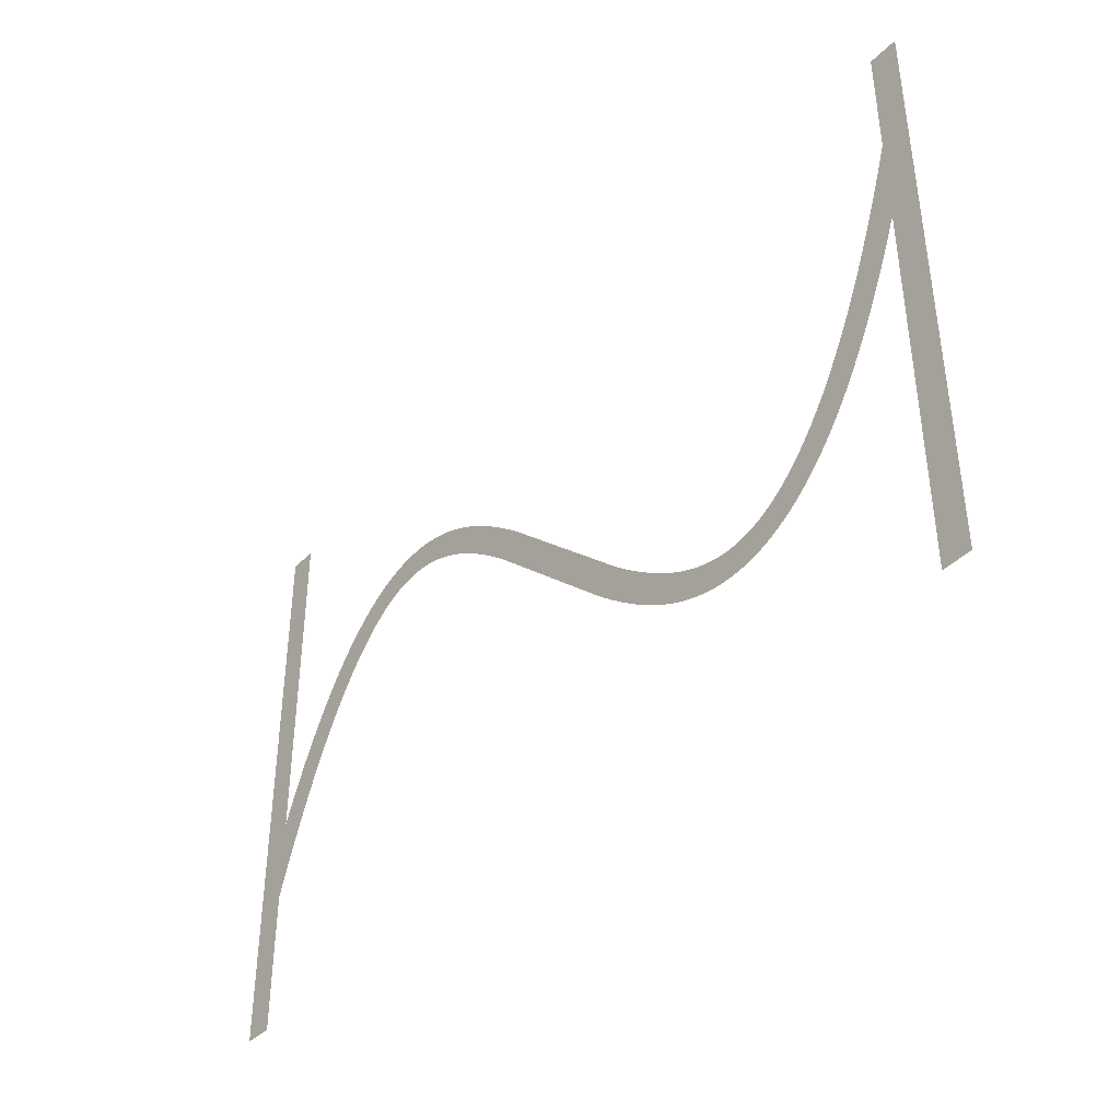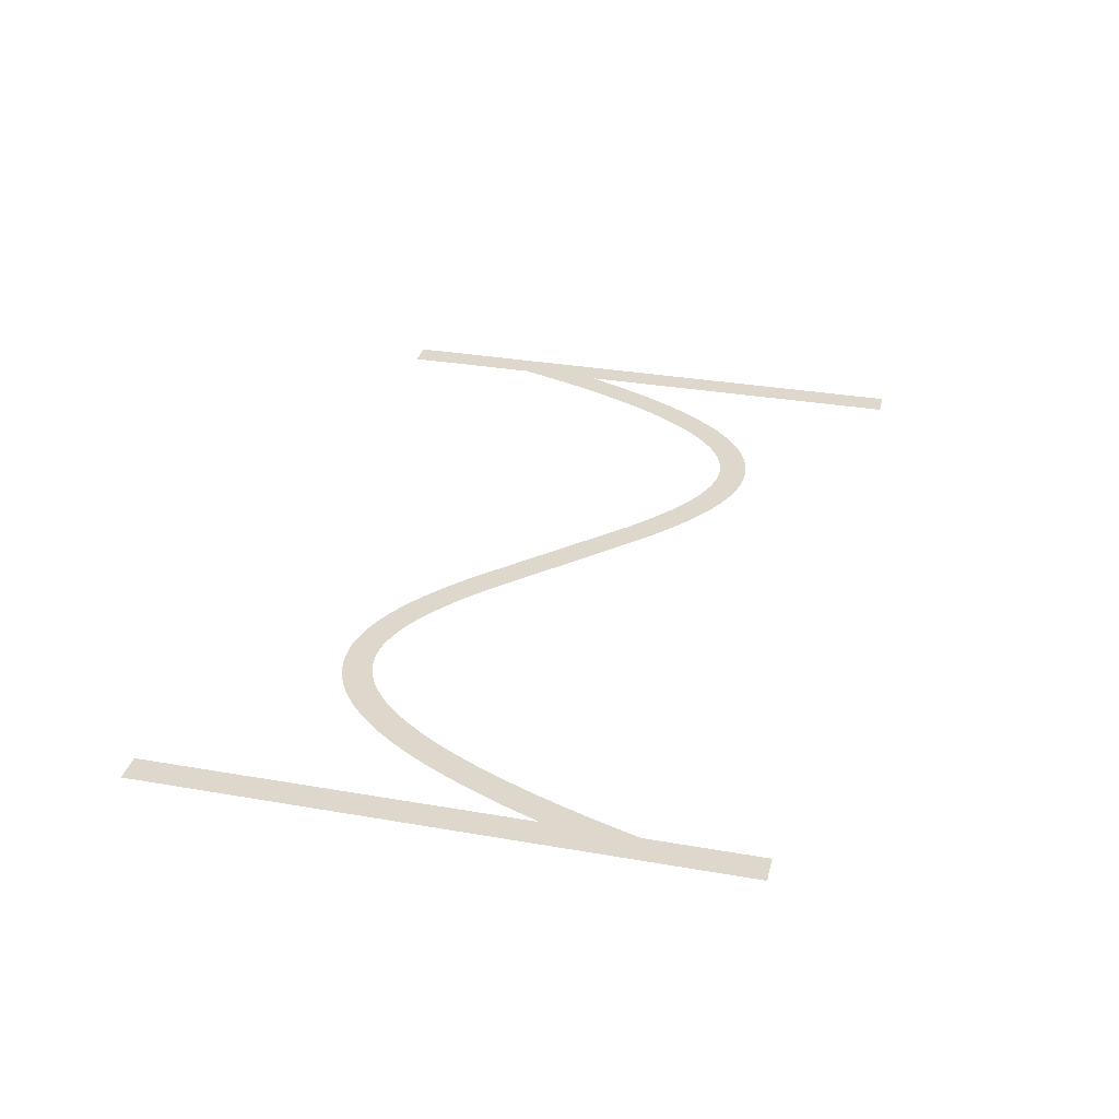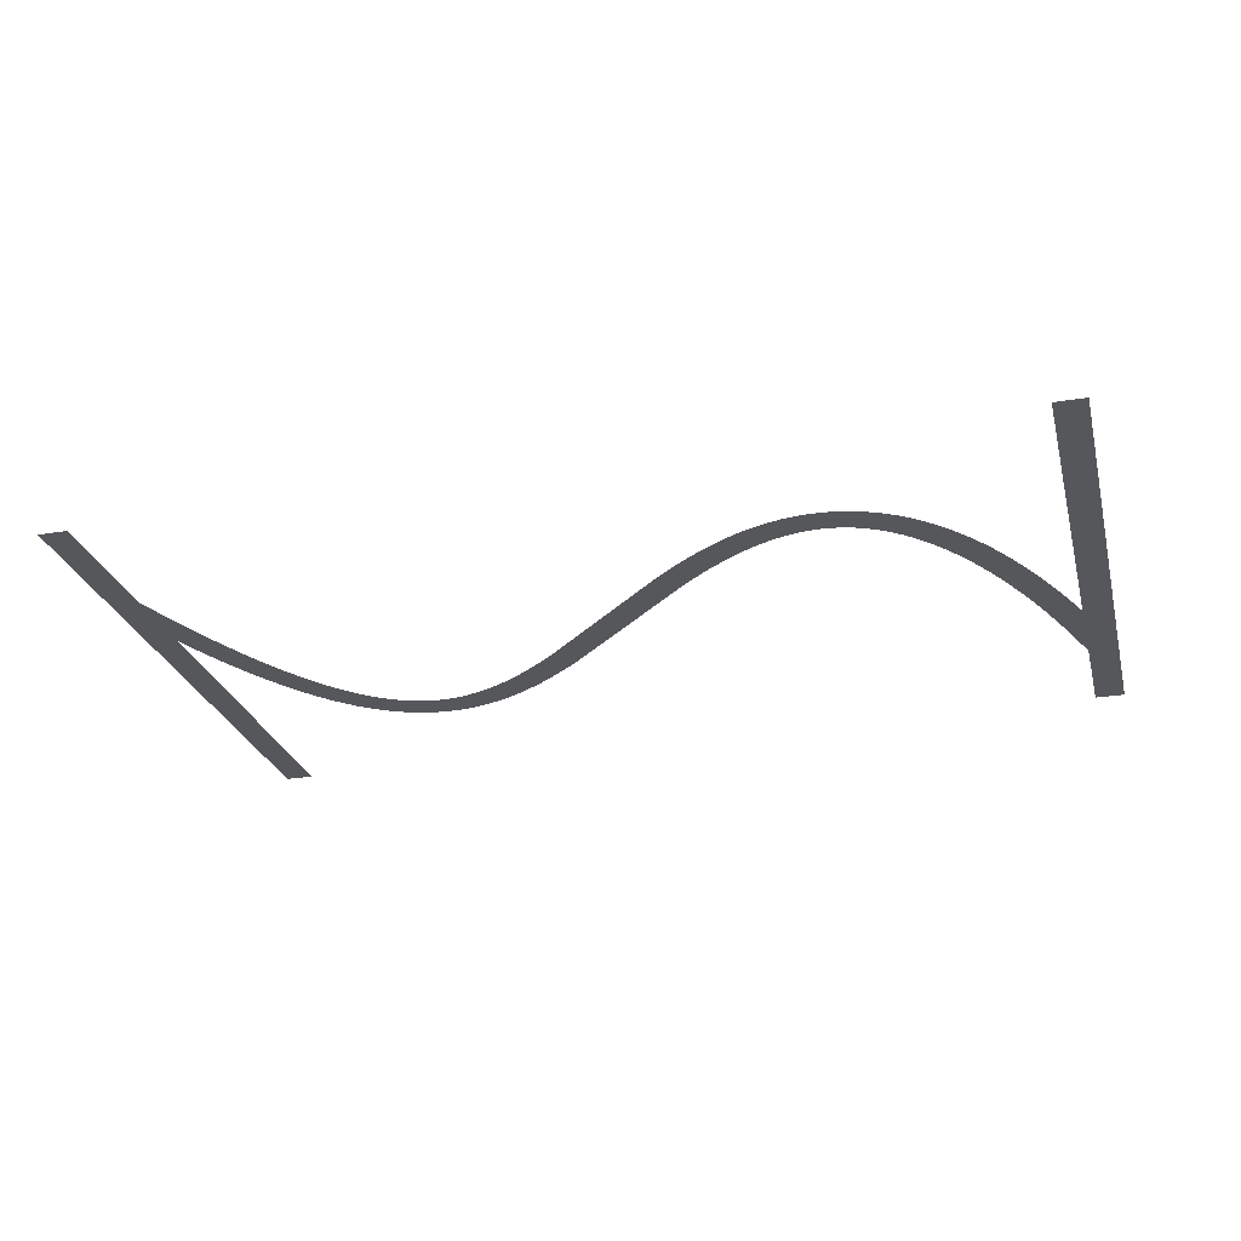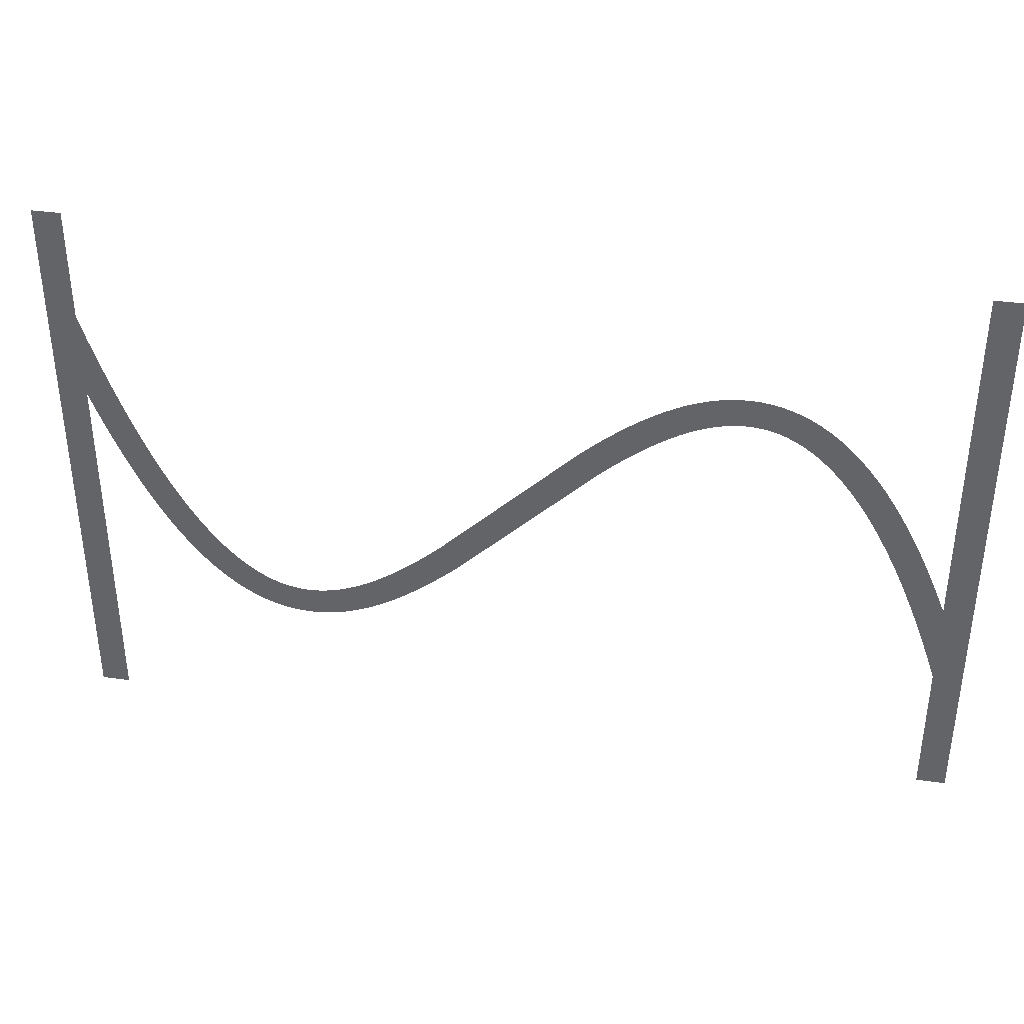
<metadata>
{"format":"obj","ext":"obj","renderer":"f3d","projection":"perspective","resolution":1024,"background":"white","views":[{"elev":-40.5,"azim":50.5,"up":"+Y"},{"elev":31.5,"azim":103.9,"up":"+Z"},{"elev":-26.5,"azim":14.3,"up":"+Z"},{"elev":37.4,"azim":-169.6,"up":"+Y"}]}
</metadata>
<code>
v 1.47 -3.179 -21.4
v 2.095 -1.734 -21.4
v 2.695 -0.4331 -21.4
v 3.324 0.8395 -21.4
v 3.924 1.974 -21.4
v 4.524 3.027 -21.4
v 4.556 3.081 -21.4
v 5.156 4.056 -21.4
v 5.791 5.006 -21.4
v 6.391 5.829 -21.4
v 6.429 5.878 -21.4
v 7.029 6.628 -21.4
v 7.671 7.355 -21.4
v 8.315 8.009 -21.4
v 8.963 8.593 -21.4
v 9.612 9.109 -21.4
v 10.26 9.559 -21.4
v 10.92 9.943 -21.4
v 10.97 9.972 -21.4
v 11.57 10.26 -21.4
v 11.63 10.29 -21.4
v 12.23 10.53 -21.4
v 12.29 10.55 -21.4
v 12.95 10.74 -21.4
v 13.61 10.88 -21.4
v 13.67 10.89 -21.4
v 14.27 10.97 -21.4
v 14.34 10.97 -21.4
v 15 11 -21.4
v 15.66 10.97 -21.4
v 15.73 10.97 -21.4
v 16.33 10.9 -21.4
v 16.39 10.89 -21.4
v 16.99 10.77 -21.4
v 17.05 10.76 -21.4
v 17.65 10.61 -21.4
v 17.71 10.59 -21.4
v 18.31 10.39 -21.4
v 18.37 10.37 -21.4
v 18.97 10.13 -21.4
v 19.03 10.11 -21.4
v 19.63 9.839 -21.4
v 20.28 9.504 -21.4
v 20.88 9.166 -21.4
v 20.94 9.134 -21.4
v 21.54 8.764 -21.4
v 22.19 8.331 -21.4
v 22.79 7.906 -21.4
v 23.39 7.456 -21.4
v 24.04 6.945 -21.4
v 24.64 6.45 -21.4
v 25.24 5.937 -21.4
v 25.88 5.365 -21.4
v 35.48 -3.907 -21.4
v 36.04 -4.4 -21.4
v 36.64 -4.91 -21.4
v 37.24 -5.404 -21.4
v 37.8 -5.85 -21.4
v 38.39 -6.288 -21.4
v 38.97 -6.7 -21.4
v 39.54 -7.076 -21.4
v 40.11 -7.427 -21.4
v 40.68 -7.752 -21.4
v 41.23 -8.029 -21.4
v 41.79 -8.283 -21.4
v 42.34 -8.498 -21.4
v 42.88 -8.677 -21.4
v 43.42 -8.816 -21.4
v 43.95 -8.918 -21.4
v 44.48 -8.979 -21.4
v 45 -8.999 -21.4
v 45.52 -8.979 -21.4
v 46.04 -8.914 -21.4
v 46.55 -8.805 -21.4
v 47.07 -8.651 -21.4
v 47.6 -8.443 -21.4
v 48.13 -8.184 -21.4
v 48.66 -7.872 -21.4
v 49.2 -7.498 -21.4
v 49.75 -7.06 -21.4
v 50.31 -6.557 -21.4
v 50.87 -5.986 -21.4
v 51.43 -5.353 -21.4
v 52 -4.636 -21.4
v 52.58 -3.84 -21.4
v 53.16 -2.984 -21.4
v 53.74 -2.035 -21.4
v 54.32 -1.01 -21.4
v 54.91 0.09866 -21.4
v 55.5 1.285 -21.4
v 56.09 2.585 -21.4
v 56.67 3.916 -21.4
v 57.27 5.391 -21.4
v 57.87 6.958 -21.4
v 58.45 8.562 -21.4
v 59.05 10.31 -21.4
v 59.65 12.16 -21.4
v 59.67 12.21 -21.4
v 59.67 20 -21.4
v 61.67 20 -21.4
v 61.67 -20 -21.4
v 59.67 -20 -21.4
v 59.67 6.057 -21.4
v 59.13 4.655 -21.4
v 58.53 3.179 -21.4
v 57.9 1.734 -21.4
v 57.3 0.4331 -21.4
v 56.68 -0.8395 -21.4
v 56.08 -1.974 -21.4
v 55.48 -3.027 -21.4
v 55.44 -3.081 -21.4
v 54.84 -4.056 -21.4
v 54.21 -5.006 -21.4
v 53.61 -5.829 -21.4
v 53.57 -5.878 -21.4
v 52.97 -6.628 -21.4
v 52.33 -7.355 -21.4
v 51.68 -8.009 -21.4
v 51.04 -8.593 -21.4
v 50.39 -9.109 -21.4
v 49.74 -9.559 -21.4
v 49.08 -9.943 -21.4
v 49.03 -9.972 -21.4
v 48.43 -10.26 -21.4
v 48.37 -10.29 -21.4
v 47.77 -10.53 -21.4
v 47.71 -10.55 -21.4
v 47.05 -10.74 -21.4
v 46.39 -10.88 -21.4
v 46.33 -10.89 -21.4
v 45.73 -10.97 -21.4
v 45.66 -10.97 -21.4
v 45 -11 -21.4
v 44.34 -10.97 -21.4
v 44.27 -10.97 -21.4
v 43.67 -10.9 -21.4
v 43.61 -10.89 -21.4
v 43.01 -10.77 -21.4
v 42.95 -10.76 -21.4
v 42.35 -10.61 -21.4
v 42.29 -10.59 -21.4
v 41.69 -10.39 -21.4
v 41.63 -10.37 -21.4
v 41.03 -10.13 -21.4
v 40.97 -10.11 -21.4
v 40.37 -9.839 -21.4
v 39.72 -9.504 -21.4
v 39.12 -9.166 -21.4
v 39.06 -9.134 -21.4
v 38.46 -8.764 -21.4
v 37.81 -8.331 -21.4
v 37.21 -7.906 -21.4
v 36.61 -7.456 -21.4
v 35.96 -6.945 -21.4
v 35.36 -6.451 -21.4
v 34.76 -5.937 -21.4
v 34.12 -5.365 -21.4
v 24.52 3.907 -21.4
v 23.96 4.4 -21.4
v 23.36 4.909 -21.4
v 22.76 5.404 -21.4
v 22.2 5.85 -21.4
v 21.61 6.288 -21.4
v 21.03 6.7 -21.4
v 20.46 7.076 -21.4
v 19.89 7.427 -21.4
v 19.32 7.752 -21.4
v 18.77 8.029 -21.4
v 18.21 8.283 -21.4
v 17.66 8.498 -21.4
v 17.12 8.677 -21.4
v 16.58 8.816 -21.4
v 16.05 8.918 -21.4
v 15.52 8.979 -21.4
v 15 8.999 -21.4
v 14.48 8.979 -21.4
v 13.96 8.914 -21.4
v 13.45 8.805 -21.4
v 12.93 8.651 -21.4
v 12.4 8.443 -21.4
v 11.87 8.184 -21.4
v 11.34 7.872 -21.4
v 10.8 7.498 -21.4
v 10.25 7.06 -21.4
v 9.691 6.557 -21.4
v 9.129 5.986 -21.4
v 8.57 5.353 -21.4
v 7.997 4.636 -21.4
v 7.416 3.84 -21.4
v 6.844 2.984 -21.4
v 6.26 2.035 -21.4
v 5.676 1.01 -21.4
v 5.09 -0.09868 -21.4
v 4.505 -1.285 -21.4
v 3.905 -2.585 -21.4
v 3.33 -3.915 -21.4
v 2.73 -5.391 -21.4
v 2.13 -6.958 -21.4
v 1.549 -8.562 -21.4
v 1 -10.17 -21.4
v 1 -20 -21.4
v -1 -20 -21.4
v -1 20 -21.4
v 1 20 -21.4
v 1 -4.336 -21.4
f 171 170 38
f 27 26 177
f 178 25 24
f 32 31 173
f 173 31 174
f 34 33 172
f 174 30 175
f 171 38 37
f 36 172 171
f 34 172 35
f 176 175 28
f 39 169 40
f 40 169 41
f 42 41 168
f 43 42 168
f 177 25 178
f 168 167 43
f 43 167 44
f 178 24 23
f 45 44 166
f 165 45 166
f 45 165 46
f 46 165 164
f 47 164 163
f 19 180 20
f 163 48 47
f 19 181 180
f 48 163 49
f 49 163 162
f 162 50 49
f 16 183 182
f 50 162 161
f 16 15 183
f 161 160 50
f 184 15 14
f 51 50 160
f 13 185 14
f 160 52 51
f 13 186 185
f 52 160 159
f 159 53 52
f 188 187 11
f 53 159 158
f 10 188 11
f 188 9 189
f 190 189 8
f 7 6 191
f 56 156 155
f 60 59 151
f 61 150 149
f 62 148 63
f 147 146 64
f 145 144 65
f 143 142 66
f 141 140 67
f 67 140 68
f 68 139 138
f 69 137 136
f 70 135 134
f 71 133 132
f 72 131 73
f 73 130 129
f 74 129 128
f 75 127 126
f 71 134 133
f 125 76 126
f 125 124 76
f 76 123 77
f 77 122 78
f 78 121 120
f 79 78 120
f 80 79 119
f 81 80 118
f 82 117 83
f 83 116 115
f 84 115 114
f 85 113 112
f 86 112 111
f 87 111 110
f 107 90 89
f 106 90 107
f 105 92 91
f 105 93 92
f 105 104 93
f 93 104 103
f 94 93 103
f 95 94 103
f 96 95 103
f 97 103 98
f 97 96 103
f 99 98 100
f 100 103 101
f 70 69 135
f 196 205 197
f 98 103 100
f 105 91 106
f 91 90 106
f 107 89 108
f 108 88 109
f 88 87 110
f 101 103 102
f 108 89 88
f 109 88 110
f 87 86 111
f 86 85 112
f 85 84 113
f 113 84 114
f 84 83 115
f 83 117 116
f 82 81 117
f 117 81 118
f 118 80 119
f 119 79 120
f 78 122 121
f 77 123 122
f 76 124 123
f 126 76 75
f 127 75 74
f 128 127 74
f 129 74 73
f 130 73 131
f 131 72 132
f 132 72 71
f 71 70 134
f 69 136 135
f 68 137 69
f 68 138 137
f 140 139 68
f 141 67 142
f 142 67 66
f 143 66 65
f 144 143 65
f 145 65 64
f 146 145 64
f 147 64 63
f 148 147 63
f 149 148 62
f 61 149 62
f 60 150 61
f 60 151 150
f 59 152 151
f 59 153 152
f 59 58 153
f 153 58 154
f 154 58 57
f 56 154 57
f 56 155 154
f 55 156 56
f 55 157 156
f 3 193 4
f 55 54 157
f 157 54 158
f 4 192 5
f 158 54 53
f 47 46 164
f 7 191 190
f 166 44 167
f 168 41 169
f 8 189 9
f 169 39 170
f 170 39 38
f 171 37 36
f 36 35 172
f 172 33 173
f 173 33 32
f 174 31 30
f 175 30 29
f 28 175 29
f 27 177 176
f 27 176 28
f 26 25 177
f 179 178 23
f 22 179 23
f 22 21 180
f 22 180 179
f 180 21 20
f 19 18 181
f 182 18 17
f 181 18 182
f 16 182 17
f 183 15 184
f 185 184 14
f 13 187 186
f 187 12 11
f 13 12 187
f 10 9 188
f 190 8 7
f 6 192 191
f 6 5 192
f 192 4 193
f 193 3 194
f 194 3 2
f 194 2 195
f 195 2 1
f 196 195 1
f 205 196 1
f 197 205 198
f 198 205 199
f 199 205 200
f 200 205 202
f 201 200 202
f 202 205 203
f 203 205 204

</code>
